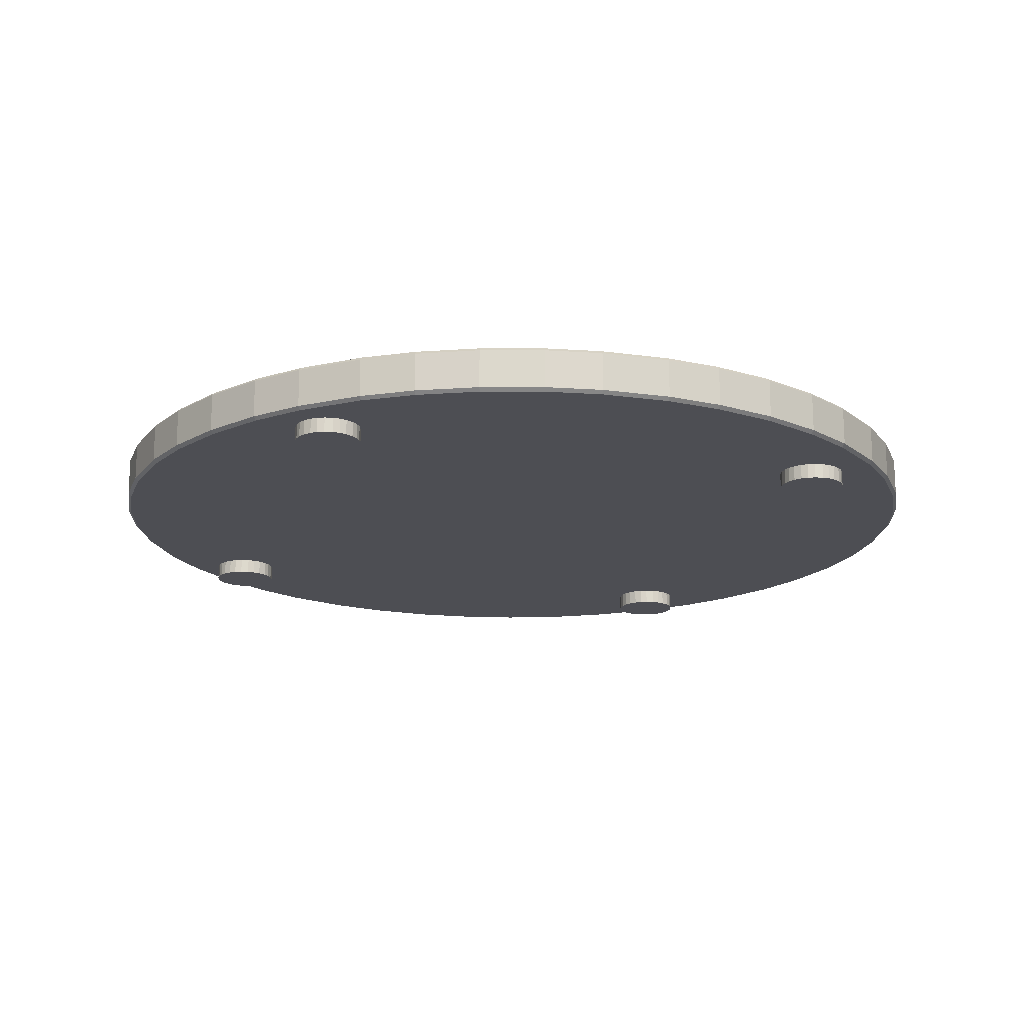
<metadata>
{"format":"obj","ext":"obj","renderer":"f3d","projection":"perspective","resolution":1024,"background":"white","views":[{"elev":-17.3,"azim":164.1,"up":"+Y"}]}
</metadata>
<code>
o Coaster2_Cylinder.017
v -0.003819 -0.002124 -0.04914
v -0.003819 0.002124 -0.04914
v 0.003819 0.002124 -0.04914
v 0.003819 -0.002124 -0.04914
v 0.04267 -0.002124 -0.02464
v 0.0387 -0.002124 -0.03049
v 0.0387 0.002124 -0.03049
v 0.04267 0.002124 -0.02464
v 0.04575 0.002124 -0.01827
v 0.04575 -0.002124 -0.01827
v 0.04852 -0.002124 0.008556
v 0.04924 -0.002124 0.001517
v 0.04924 0.002124 0.001517
v 0.04852 0.002124 0.008556
v 0.04679 0.002124 0.01542
v 0.04679 -0.002124 0.01542
v 0.03167 -0.002124 0.03774
v 0.03674 -0.002124 0.03281
v 0.03674 0.002124 0.03281
v 0.03167 0.002124 0.03774
v 0.02593 0.002124 0.04188
v 0.02593 -0.002124 0.04188
v 0 -0.002124 0.04927
v 0.007057 -0.002124 0.04876
v 0.007057 0.002124 0.04876
v 0 0.002124 0.04927
v -0.007057 0.002124 0.04876
v -0.007057 -0.002124 0.04876
v -0.03167 -0.002124 0.03774
v -0.02593 -0.002124 0.04188
v -0.02593 0.002124 0.04188
v -0.03167 0.002124 0.03774
v -0.03674 0.002124 0.03281
v -0.03674 -0.002124 0.03281
v -0.04852 -0.002124 0.008556
v -0.04679 -0.002124 0.01542
v -0.04679 0.002124 0.01542
v -0.04852 0.002124 0.008556
v -0.04924 0.002124 0.001517
v -0.04924 -0.002124 0.001517
v -0.04267 -0.002124 -0.02464
v -0.04575 -0.002124 -0.01827
v -0.04575 0.002124 -0.01827
v -0.04267 0.002124 -0.02464
v -0.0387 0.002124 -0.03049
v -0.0387 -0.002124 -0.03049
v -0.01685 0.002124 -0.0463
v -0.01685 -0.002124 -0.0463
v -0.02331 -0.002124 -0.0434
v -0.02331 0.002124 -0.0434
v 0.02331 0.002124 -0.0434
v 0.02331 -0.002124 -0.0434
v 0.01685 -0.002124 -0.0463
v 0.01685 0.002124 -0.0463
v 0.01004 0.002124 -0.04823
v 0.01004 -0.002124 -0.04823
v 0.03451 -0.002124 -0.03519
v 0.03451 0.002124 -0.03519
v 0.02866 0.002124 -0.0401
v 0.02866 -0.002124 -0.0401
v 0.04905 -0.002124 -0.004771
v 0.04905 0.002124 -0.004771
v 0.04773 0.002124 -0.01229
v 0.04773 -0.002124 -0.01229
v 0.04064 -0.002124 0.02788
v 0.04064 0.002124 0.02788
v 0.04446 0.002124 0.02126
v 0.04446 -0.002124 0.02126
v 0.01322 -0.002124 0.04748
v 0.01322 0.002124 0.04748
v 0.02039 0.002124 0.04487
v 0.02039 -0.002124 0.04487
v -0.02039 -0.002124 0.04487
v -0.02039 0.002124 0.04487
v -0.01322 0.002124 0.04748
v -0.01322 -0.002124 0.04748
v -0.04446 -0.002124 0.02126
v -0.04446 0.002124 0.02126
v -0.04064 0.002124 0.02788
v -0.04064 -0.002124 0.02788
v -0.04773 -0.002124 -0.01229
v -0.04773 0.002124 -0.01229
v -0.04905 0.002124 -0.004771
v -0.04905 -0.002124 -0.004771
v -0.02866 -0.002124 -0.0401
v -0.02866 0.002124 -0.0401
v -0.03451 0.002124 -0.03519
v -0.03451 -0.002124 -0.03519
v -0.01004 0.002124 -0.04823
v -0.01004 -0.002124 -0.04823
v -0.009968 0.0025 -0.04786
v -0.003791 0.0025 -0.04876
v 0.003791 -0.0025 -0.04876
v -0.003791 -0.0025 -0.04876
v 0.003791 0.0025 -0.04876
v 0.009968 -0.0025 -0.04786
v 0.009968 0.0025 -0.04786
v 0.01672 0.0025 -0.04595
v 0.02313 0.0025 -0.04307
v 0.02313 -0.0025 -0.04307
v 0.01672 -0.0025 -0.04595
v 0.03425 0.0025 -0.03492
v 0.0384 0.0025 -0.03026
v 0.0384 -0.0025 -0.03026
v 0.03425 -0.0025 -0.03492
v 0.02844 0.0025 -0.03979
v 0.02844 -0.0025 -0.03979
v 0.04234 0.0025 -0.02445
v 0.0454 0.0025 -0.01813
v 0.0454 -0.0025 -0.01813
v 0.04234 -0.0025 -0.02445
v 0.04868 0.0025 -0.004735
v 0.04886 0.0025 0.001506
v 0.04886 -0.0025 0.001506
v 0.04868 -0.0025 -0.004735
v 0.04736 0.0025 -0.0122
v 0.04736 -0.0025 -0.0122
v 0.04815 0.0025 0.008491
v 0.04643 0.0025 0.0153
v 0.04643 -0.0025 0.0153
v 0.04815 -0.0025 0.008491
v 0.04033 0.0025 0.02766
v 0.03646 0.0025 0.03256
v 0.03646 -0.0025 0.03256
v 0.04033 -0.0025 0.02766
v 0.04412 0.0025 0.0211
v 0.04412 -0.0025 0.0211
v 0.03143 0.0025 0.03746
v 0.02574 0.0025 0.04156
v 0.02574 -0.0025 0.04156
v 0.03143 -0.0025 0.03746
v 0.01312 0.0025 0.04712
v 0.007002 0.0025 0.04838
v 0.007002 -0.0025 0.04838
v 0.01312 -0.0025 0.04712
v 0.02024 0.0025 0.04453
v 0.02024 -0.0025 0.04453
v 0 0.0025 0.0489
v -0.007002 0.0025 0.04838
v -0.007002 -0.0025 0.04838
v 0 -0.0025 0.0489
v -0.02024 0.0025 0.04453
v -0.02574 0.0025 0.04156
v -0.02574 -0.0025 0.04156
v -0.02024 -0.0025 0.04453
v -0.01312 0.0025 0.04712
v -0.01312 -0.0025 0.04712
v -0.03143 0.0025 0.03746
v -0.03646 0.0025 0.03256
v -0.03646 -0.0025 0.03256
v -0.03143 -0.0025 0.03746
v -0.04412 0.0025 0.0211
v -0.04643 0.0025 0.0153
v -0.04643 -0.0025 0.0153
v -0.04412 -0.0025 0.0211
v -0.04033 0.0025 0.02766
v -0.04033 -0.0025 0.02766
v -0.04815 0.0025 0.008491
v -0.04886 0.0025 0.001506
v -0.04886 -0.0025 0.001506
v -0.04815 -0.0025 0.008491
v -0.04736 0.0025 -0.0122
v -0.0454 0.0025 -0.01813
v -0.0454 -0.0025 -0.01813
v -0.04736 -0.0025 -0.0122
v -0.04868 0.0025 -0.004735
v -0.04868 -0.0025 -0.004735
v -0.04234 0.0025 -0.02445
v -0.0384 0.0025 -0.03026
v -0.0384 -0.0025 -0.03026
v -0.04234 -0.0025 -0.02445
v -0.02844 0.0025 -0.03979
v -0.02313 0.0025 -0.04307
v -0.02313 -0.0025 -0.04307
v -0.02844 -0.0025 -0.03979
v -0.03425 0.0025 -0.03492
v -0.03425 -0.0025 -0.03492
v -0.01672 0.0025 -0.04595
v -0.009968 -0.0025 -0.04786
v -0.01672 -0.0025 -0.04595
v 0 -0.0025 -0
v 0 0.0025 0
v 0.03031 -0.004185 0.03375
v 0.03123 -0.004185 0.03359
v 0.03123 -0.0025 0.03359
v 0.03031 -0.0025 0.03375
v 0.02791 -0.004185 0.03301
v 0.02871 -0.004185 0.03348
v 0.02871 -0.0025 0.03348
v 0.02791 -0.0025 0.03301
v 0.02654 -0.004185 0.0309
v 0.02685 -0.004185 0.03177
v 0.02685 -0.0025 0.03177
v 0.02654 -0.0025 0.0309
v 0.02684 -0.004185 0.0284
v 0.02653 -0.004185 0.02928
v 0.02653 -0.0025 0.02928
v 0.02684 -0.0025 0.0284
v 0.02868 -0.004185 0.02669
v 0.02788 -0.004185 0.02715
v 0.02788 -0.0025 0.02715
v 0.02868 -0.0025 0.02669
v 0.03198 -0.004185 0.02689
v 0.03198 -0.0025 0.02689
v 0.03261 -0.0025 0.02736
v 0.03261 -0.004185 0.02736
v 0.03263 -0.004185 0.03276
v 0.03322 -0.004185 0.03205
v 0.03322 -0.0025 0.03205
v 0.03263 -0.0025 0.03276
v 0.0295 -0.0025 0.02644
v 0.03028 -0.0025 0.0264
v 0.03028 -0.004185 0.0264
v 0.0295 -0.004185 0.02644
v 0.03359 -0.004185 0.02883
v 0.03359 -0.0025 0.02883
v 0.03377 -0.0025 0.02959
v 0.03377 -0.004185 0.02959
v 0.03358 -0.004185 0.03135
v 0.03358 -0.0025 0.03135
v 0.03195 -0.004185 0.03327
v 0.03195 -0.0025 0.03327
v 0.02947 -0.004185 0.0337
v 0.02947 -0.0025 0.0337
v 0.02729 -0.004185 0.03243
v 0.02729 -0.0025 0.03243
v 0.02644 -0.004185 0.03006
v 0.02644 -0.0025 0.03006
v 0.02731 -0.004185 0.02769
v 0.02731 -0.0025 0.02769
v 0.03377 -0.004185 0.03052
v 0.03377 -0.0025 0.03052
v 0.0312 -0.004185 0.02656
v 0.0312 -0.0025 0.02656
v 0.0332 -0.004185 0.02807
v 0.0332 -0.0025 0.02807
v 0.03012 -0.004185 0.03007
v 0.03012 -0.0025 0.03007
v -0.02874 -0.004185 0.03375
v -0.02783 -0.004185 0.03359
v -0.02783 -0.0025 0.03359
v -0.02874 -0.0025 0.03375
v -0.03114 -0.004185 0.03301
v -0.03034 -0.004185 0.03348
v -0.03034 -0.0025 0.03348
v -0.03114 -0.0025 0.03301
v -0.03252 -0.004185 0.0309
v -0.0322 -0.004185 0.03177
v -0.0322 -0.0025 0.03177
v -0.03252 -0.0025 0.0309
v -0.03221 -0.004185 0.0284
v -0.03253 -0.004185 0.02928
v -0.03253 -0.0025 0.02928
v -0.03221 -0.0025 0.0284
v -0.03037 -0.004185 0.02669
v -0.03117 -0.004185 0.02715
v -0.03117 -0.0025 0.02715
v -0.03037 -0.0025 0.02669
v -0.02708 -0.004185 0.02689
v -0.02708 -0.0025 0.02689
v -0.02644 -0.0025 0.02736
v -0.02644 -0.004185 0.02736
v -0.02642 -0.004185 0.03276
v -0.02583 -0.004185 0.03205
v -0.02583 -0.0025 0.03205
v -0.02642 -0.0025 0.03276
v -0.02956 -0.0025 0.02644
v -0.02877 -0.0025 0.0264
v -0.02877 -0.004185 0.0264
v -0.02956 -0.004185 0.02644
v -0.02546 -0.004185 0.02883
v -0.02546 -0.0025 0.02883
v -0.02528 -0.0025 0.02959
v -0.02528 -0.004185 0.02959
v -0.02548 -0.004185 0.03135
v -0.02548 -0.0025 0.03135
v -0.0271 -0.004185 0.03327
v -0.0271 -0.0025 0.03327
v -0.02959 -0.004185 0.0337
v -0.02959 -0.0025 0.0337
v -0.03177 -0.004185 0.03243
v -0.03177 -0.0025 0.03243
v -0.03262 -0.004185 0.03006
v -0.03262 -0.0025 0.03006
v -0.03175 -0.004185 0.02769
v -0.03175 -0.0025 0.02769
v -0.02528 -0.004185 0.03052
v -0.02528 -0.0025 0.03052
v -0.02786 -0.004185 0.02656
v -0.02786 -0.0025 0.02656
v -0.02585 -0.004185 0.02807
v -0.02585 -0.0025 0.02807
v -0.02893 -0.004185 0.03007
v -0.02893 -0.0025 0.03007
v 0.03031 -0.004185 -0.02617
v 0.03123 -0.004185 -0.02633
v 0.03123 -0.0025 -0.02633
v 0.03031 -0.0025 -0.02617
v 0.02791 -0.004185 -0.0269
v 0.02871 -0.004185 -0.02644
v 0.02871 -0.0025 -0.02644
v 0.02791 -0.0025 -0.0269
v 0.02654 -0.004185 -0.02901
v 0.02685 -0.004185 -0.02814
v 0.02685 -0.0025 -0.02814
v 0.02654 -0.0025 -0.02901
v 0.02684 -0.004185 -0.03151
v 0.02653 -0.004185 -0.03064
v 0.02653 -0.0025 -0.03064
v 0.02684 -0.0025 -0.03151
v 0.02868 -0.004185 -0.03323
v 0.02788 -0.004185 -0.03277
v 0.02788 -0.0025 -0.03277
v 0.02868 -0.0025 -0.03323
v 0.03198 -0.004185 -0.03303
v 0.03198 -0.0025 -0.03303
v 0.03261 -0.0025 -0.03256
v 0.03261 -0.004185 -0.03256
v 0.03263 -0.004185 -0.02715
v 0.03322 -0.004185 -0.02786
v 0.03322 -0.0025 -0.02786
v 0.03263 -0.0025 -0.02715
v 0.0295 -0.0025 -0.03347
v 0.03028 -0.0025 -0.03352
v 0.03028 -0.004185 -0.03352
v 0.0295 -0.004185 -0.03347
v 0.03359 -0.004185 -0.03109
v 0.03359 -0.0025 -0.03109
v 0.03377 -0.0025 -0.03032
v 0.03377 -0.004185 -0.03032
v 0.03358 -0.004185 -0.02857
v 0.03358 -0.0025 -0.02857
v 0.03195 -0.004185 -0.02664
v 0.03195 -0.0025 -0.02664
v 0.02947 -0.004185 -0.02622
v 0.02947 -0.0025 -0.02622
v 0.02729 -0.004185 -0.02749
v 0.02729 -0.0025 -0.02749
v 0.02644 -0.004185 -0.02986
v 0.02644 -0.0025 -0.02986
v 0.02731 -0.004185 -0.03222
v 0.02731 -0.0025 -0.03222
v 0.03377 -0.004185 -0.0294
v 0.03377 -0.0025 -0.0294
v 0.0312 -0.004185 -0.03336
v 0.0312 -0.0025 -0.03336
v 0.0332 -0.004185 -0.03185
v 0.0332 -0.0025 -0.03185
v 0.03012 -0.004185 -0.02984
v 0.03012 -0.0025 -0.02984
v -0.02874 -0.004185 -0.02617
v -0.02783 -0.004185 -0.02633
v -0.02783 -0.0025 -0.02633
v -0.02874 -0.0025 -0.02617
v -0.03114 -0.004185 -0.0269
v -0.03034 -0.004185 -0.02644
v -0.03034 -0.0025 -0.02644
v -0.03114 -0.0025 -0.0269
v -0.03252 -0.004185 -0.02901
v -0.0322 -0.004185 -0.02814
v -0.0322 -0.0025 -0.02814
v -0.03252 -0.0025 -0.02901
v -0.03221 -0.004185 -0.03151
v -0.03253 -0.004185 -0.03064
v -0.03253 -0.0025 -0.03064
v -0.03221 -0.0025 -0.03151
v -0.03037 -0.004185 -0.03323
v -0.03117 -0.004185 -0.03277
v -0.03117 -0.0025 -0.03277
v -0.03037 -0.0025 -0.03323
v -0.02708 -0.004185 -0.03303
v -0.02708 -0.0025 -0.03303
v -0.02644 -0.0025 -0.03256
v -0.02644 -0.004185 -0.03256
v -0.02642 -0.004185 -0.02715
v -0.02583 -0.004185 -0.02786
v -0.02583 -0.0025 -0.02786
v -0.02642 -0.0025 -0.02715
v -0.02956 -0.0025 -0.03347
v -0.02877 -0.0025 -0.03352
v -0.02877 -0.004185 -0.03352
v -0.02956 -0.004185 -0.03347
v -0.02546 -0.004185 -0.03109
v -0.02546 -0.0025 -0.03109
v -0.02528 -0.0025 -0.03032
v -0.02528 -0.004185 -0.03032
v -0.02548 -0.004185 -0.02857
v -0.02548 -0.0025 -0.02857
v -0.0271 -0.004185 -0.02664
v -0.0271 -0.0025 -0.02664
v -0.02959 -0.004185 -0.02622
v -0.02959 -0.0025 -0.02622
v -0.03177 -0.004185 -0.02749
v -0.03177 -0.0025 -0.02749
v -0.03262 -0.004185 -0.02986
v -0.03262 -0.0025 -0.02986
v -0.03175 -0.004185 -0.03222
v -0.03175 -0.0025 -0.03222
v -0.02528 -0.004185 -0.0294
v -0.02528 -0.0025 -0.0294
v -0.02786 -0.004185 -0.03336
v -0.02786 -0.0025 -0.03336
v -0.02585 -0.004185 -0.03185
v -0.02585 -0.0025 -0.03185
v -0.02893 -0.004185 -0.02984
v -0.02893 -0.0025 -0.02984
f 1 2 3 4
f 5 6 7 8
f 9 10 5 8
f 11 12 13 14
f 15 16 11 14
f 17 18 19 20
f 21 22 17 20
f 23 24 25 26
f 27 28 23 26
f 29 30 31 32
f 33 34 29 32
f 35 36 37 38
f 39 40 35 38
f 41 42 43 44
f 45 46 41 44
f 47 48 49 50
f 51 52 53 54
f 3 55 56 4
f 53 56 55 54
f 57 58 7 6
f 59 60 52 51
f 58 57 60 59
f 61 62 13 12
f 63 64 10 9
f 62 61 64 63
f 65 66 19 18
f 67 68 16 15
f 66 65 68 67
f 69 70 25 24
f 71 72 22 21
f 70 69 72 71
f 73 74 31 30
f 75 76 28 27
f 74 73 76 75
f 77 78 37 36
f 79 80 34 33
f 78 77 80 79
f 81 82 43 42
f 83 84 40 39
f 82 81 84 83
f 85 86 50 49
f 87 88 46 45
f 86 85 88 87
f 89 90 48 47
f 91 92 2 89
f 93 94 1 4
f 92 95 3 2
f 96 93 4 56
f 95 97 55 3
f 98 99 51 54
f 100 101 53 52
f 97 98 54 55
f 101 96 56 53
f 102 103 7 58
f 104 105 57 6
f 106 102 58 59
f 105 107 60 57
f 99 106 59 51
f 107 100 52 60
f 108 109 9 8
f 110 111 5 10
f 103 108 8 7
f 111 104 6 5
f 112 113 13 62
f 114 115 61 12
f 116 112 62 63
f 115 117 64 61
f 109 116 63 9
f 117 110 10 64
f 118 119 15 14
f 120 121 11 16
f 113 118 14 13
f 121 114 12 11
f 122 123 19 66
f 124 125 65 18
f 126 122 66 67
f 125 127 68 65
f 119 126 67 15
f 127 120 16 68
f 128 129 21 20
f 130 131 17 22
f 123 128 20 19
f 131 124 18 17
f 132 133 25 70
f 134 135 69 24
f 136 132 70 71
f 135 137 72 69
f 129 136 71 21
f 137 130 22 72
f 138 139 27 26
f 140 141 23 28
f 133 138 26 25
f 141 134 24 23
f 142 143 31 74
f 144 145 73 30
f 146 142 74 75
f 145 147 76 73
f 139 146 75 27
f 147 140 28 76
f 148 149 33 32
f 150 151 29 34
f 143 148 32 31
f 151 144 30 29
f 152 153 37 78
f 154 155 77 36
f 156 152 78 79
f 155 157 80 77
f 149 156 79 33
f 157 150 34 80
f 158 159 39 38
f 160 161 35 40
f 153 158 38 37
f 161 154 36 35
f 162 163 43 82
f 164 165 81 42
f 166 162 82 83
f 165 167 84 81
f 159 166 83 39
f 167 160 40 84
f 168 169 45 44
f 170 171 41 46
f 163 168 44 43
f 171 164 42 41
f 172 173 50 86
f 174 175 85 49
f 176 172 86 87
f 175 177 88 85
f 169 176 87 45
f 177 170 46 88
f 178 91 89 47
f 179 180 48 90
f 173 178 47 50
f 180 174 49 48
f 2 1 90 89
f 94 179 90 1
f 181 94 93
f 182 95 92
f 182 99 98
f 181 101 100
f 182 98 97
f 181 96 101
f 182 102 106
f 181 107 105
f 182 109 108
f 181 111 110
f 182 108 103
f 181 104 111
f 182 112 116
f 181 117 115
f 182 119 118
f 181 121 120
f 182 118 113
f 181 114 121
f 182 122 126
f 181 127 125
f 182 129 128
f 181 131 130
f 182 128 123
f 181 124 131
f 182 132 136
f 181 137 135
f 182 139 138
f 181 141 140
f 182 138 133
f 181 134 141
f 182 142 146
f 181 147 145
f 182 149 148
f 181 151 150
f 182 148 143
f 181 144 151
f 182 152 156
f 181 157 155
f 182 159 158
f 181 161 160
f 182 158 153
f 181 154 161
f 182 162 166
f 181 167 165
f 182 169 168
f 181 171 170
f 182 168 163
f 181 164 171
f 182 172 176
f 181 177 175
f 182 91 178
f 181 180 179
f 182 178 173
f 181 174 180
f 181 93 96
f 182 97 95
f 181 179 94
f 182 92 91
f 181 100 107
f 182 106 99
f 181 105 104
f 182 103 102
f 181 110 117
f 182 116 109
f 181 115 114
f 182 113 112
f 181 120 127
f 182 126 119
f 181 125 124
f 182 123 122
f 181 130 137
f 182 136 129
f 181 135 134
f 182 133 132
f 181 140 147
f 182 146 139
f 181 145 144
f 182 143 142
f 181 150 157
f 182 156 149
f 181 155 154
f 182 153 152
f 181 160 167
f 182 166 159
f 181 165 164
f 182 163 162
f 181 170 177
f 182 176 169
f 181 175 174
f 182 173 172
f 183 184 185 186
f 187 188 189 190
f 191 192 193 194
f 195 196 197 198
f 199 200 201 202
f 203 204 205 206
f 207 208 209 210
f 211 212 213 214
f 215 216 217 218
f 219 220 209 208
f 221 222 185 184
f 223 224 189 188
f 225 226 193 192
f 227 228 197 196
f 229 230 201 200
f 231 218 217 232
f 233 213 212 234
f 235 206 205 236
f 204 203 233 234
f 216 215 235 236
f 220 219 231 232
f 222 221 207 210
f 224 223 183 186
f 226 225 187 190
f 228 227 191 194
f 230 229 195 198
f 211 214 199 202
f 237 213 233
f 237 206 235
f 237 218 231
f 237 208 207
f 237 184 183
f 237 188 187
f 237 192 191
f 237 196 195
f 237 200 199
f 237 214 213
f 237 199 214
f 237 233 203
f 237 203 206
f 237 235 215
f 237 215 218
f 237 231 219
f 237 219 208
f 237 207 221
f 237 221 184
f 237 183 223
f 237 223 188
f 237 187 225
f 237 225 192
f 237 191 227
f 237 227 196
f 237 195 229
f 237 229 200
f 238 234 212
f 238 236 205
f 238 232 217
f 238 210 209
f 238 186 185
f 238 190 189
f 238 194 193
f 238 198 197
f 238 202 201
f 238 212 211
f 238 211 202
f 238 204 234
f 238 205 204
f 238 216 236
f 238 217 216
f 238 220 232
f 238 209 220
f 238 222 210
f 238 185 222
f 238 224 186
f 238 189 224
f 238 226 190
f 238 193 226
f 238 228 194
f 238 197 228
f 238 230 198
f 238 201 230
f 239 240 241 242
f 243 244 245 246
f 247 248 249 250
f 251 252 253 254
f 255 256 257 258
f 259 260 261 262
f 263 264 265 266
f 267 268 269 270
f 271 272 273 274
f 275 276 265 264
f 277 278 241 240
f 279 280 245 244
f 281 282 249 248
f 283 284 253 252
f 285 286 257 256
f 287 274 273 288
f 289 269 268 290
f 291 262 261 292
f 260 259 289 290
f 272 271 291 292
f 276 275 287 288
f 278 277 263 266
f 280 279 239 242
f 282 281 243 246
f 284 283 247 250
f 286 285 251 254
f 267 270 255 258
f 293 269 289
f 293 262 291
f 293 274 287
f 293 264 263
f 293 240 239
f 293 244 243
f 293 248 247
f 293 252 251
f 293 256 255
f 293 270 269
f 293 255 270
f 293 289 259
f 293 259 262
f 293 291 271
f 293 271 274
f 293 287 275
f 293 275 264
f 293 263 277
f 293 277 240
f 293 239 279
f 293 279 244
f 293 243 281
f 293 281 248
f 293 247 283
f 293 283 252
f 293 251 285
f 293 285 256
f 294 290 268
f 294 292 261
f 294 288 273
f 294 266 265
f 294 242 241
f 294 246 245
f 294 250 249
f 294 254 253
f 294 258 257
f 294 268 267
f 294 267 258
f 294 260 290
f 294 261 260
f 294 272 292
f 294 273 272
f 294 276 288
f 294 265 276
f 294 278 266
f 294 241 278
f 294 280 242
f 294 245 280
f 294 282 246
f 294 249 282
f 294 284 250
f 294 253 284
f 294 286 254
f 294 257 286
f 295 296 297 298
f 299 300 301 302
f 303 304 305 306
f 307 308 309 310
f 311 312 313 314
f 315 316 317 318
f 319 320 321 322
f 323 324 325 326
f 327 328 329 330
f 331 332 321 320
f 333 334 297 296
f 335 336 301 300
f 337 338 305 304
f 339 340 309 308
f 341 342 313 312
f 343 330 329 344
f 345 325 324 346
f 347 318 317 348
f 316 315 345 346
f 328 327 347 348
f 332 331 343 344
f 334 333 319 322
f 336 335 295 298
f 338 337 299 302
f 340 339 303 306
f 342 341 307 310
f 323 326 311 314
f 349 325 345
f 349 318 347
f 349 330 343
f 349 320 319
f 349 296 295
f 349 300 299
f 349 304 303
f 349 308 307
f 349 312 311
f 349 326 325
f 349 311 326
f 349 345 315
f 349 315 318
f 349 347 327
f 349 327 330
f 349 343 331
f 349 331 320
f 349 319 333
f 349 333 296
f 349 295 335
f 349 335 300
f 349 299 337
f 349 337 304
f 349 303 339
f 349 339 308
f 349 307 341
f 349 341 312
f 350 346 324
f 350 348 317
f 350 344 329
f 350 322 321
f 350 298 297
f 350 302 301
f 350 306 305
f 350 310 309
f 350 314 313
f 350 324 323
f 350 323 314
f 350 316 346
f 350 317 316
f 350 328 348
f 350 329 328
f 350 332 344
f 350 321 332
f 350 334 322
f 350 297 334
f 350 336 298
f 350 301 336
f 350 338 302
f 350 305 338
f 350 340 306
f 350 309 340
f 350 342 310
f 350 313 342
f 351 352 353 354
f 355 356 357 358
f 359 360 361 362
f 363 364 365 366
f 367 368 369 370
f 371 372 373 374
f 375 376 377 378
f 379 380 381 382
f 383 384 385 386
f 387 388 377 376
f 389 390 353 352
f 391 392 357 356
f 393 394 361 360
f 395 396 365 364
f 397 398 369 368
f 399 386 385 400
f 401 381 380 402
f 403 374 373 404
f 372 371 401 402
f 384 383 403 404
f 388 387 399 400
f 390 389 375 378
f 392 391 351 354
f 394 393 355 358
f 396 395 359 362
f 398 397 363 366
f 379 382 367 370
f 405 381 401
f 405 374 403
f 405 386 399
f 405 376 375
f 405 352 351
f 405 356 355
f 405 360 359
f 405 364 363
f 405 368 367
f 405 382 381
f 405 367 382
f 405 401 371
f 405 371 374
f 405 403 383
f 405 383 386
f 405 399 387
f 405 387 376
f 405 375 389
f 405 389 352
f 405 351 391
f 405 391 356
f 405 355 393
f 405 393 360
f 405 359 395
f 405 395 364
f 405 363 397
f 405 397 368
f 406 402 380
f 406 404 373
f 406 400 385
f 406 378 377
f 406 354 353
f 406 358 357
f 406 362 361
f 406 366 365
f 406 370 369
f 406 380 379
f 406 379 370
f 406 372 402
f 406 373 372
f 406 384 404
f 406 385 384
f 406 388 400
f 406 377 388
f 406 390 378
f 406 353 390
f 406 392 354
f 406 357 392
f 406 394 358
f 406 361 394
f 406 396 362
f 406 365 396
f 406 398 366
f 406 369 398

</code>
